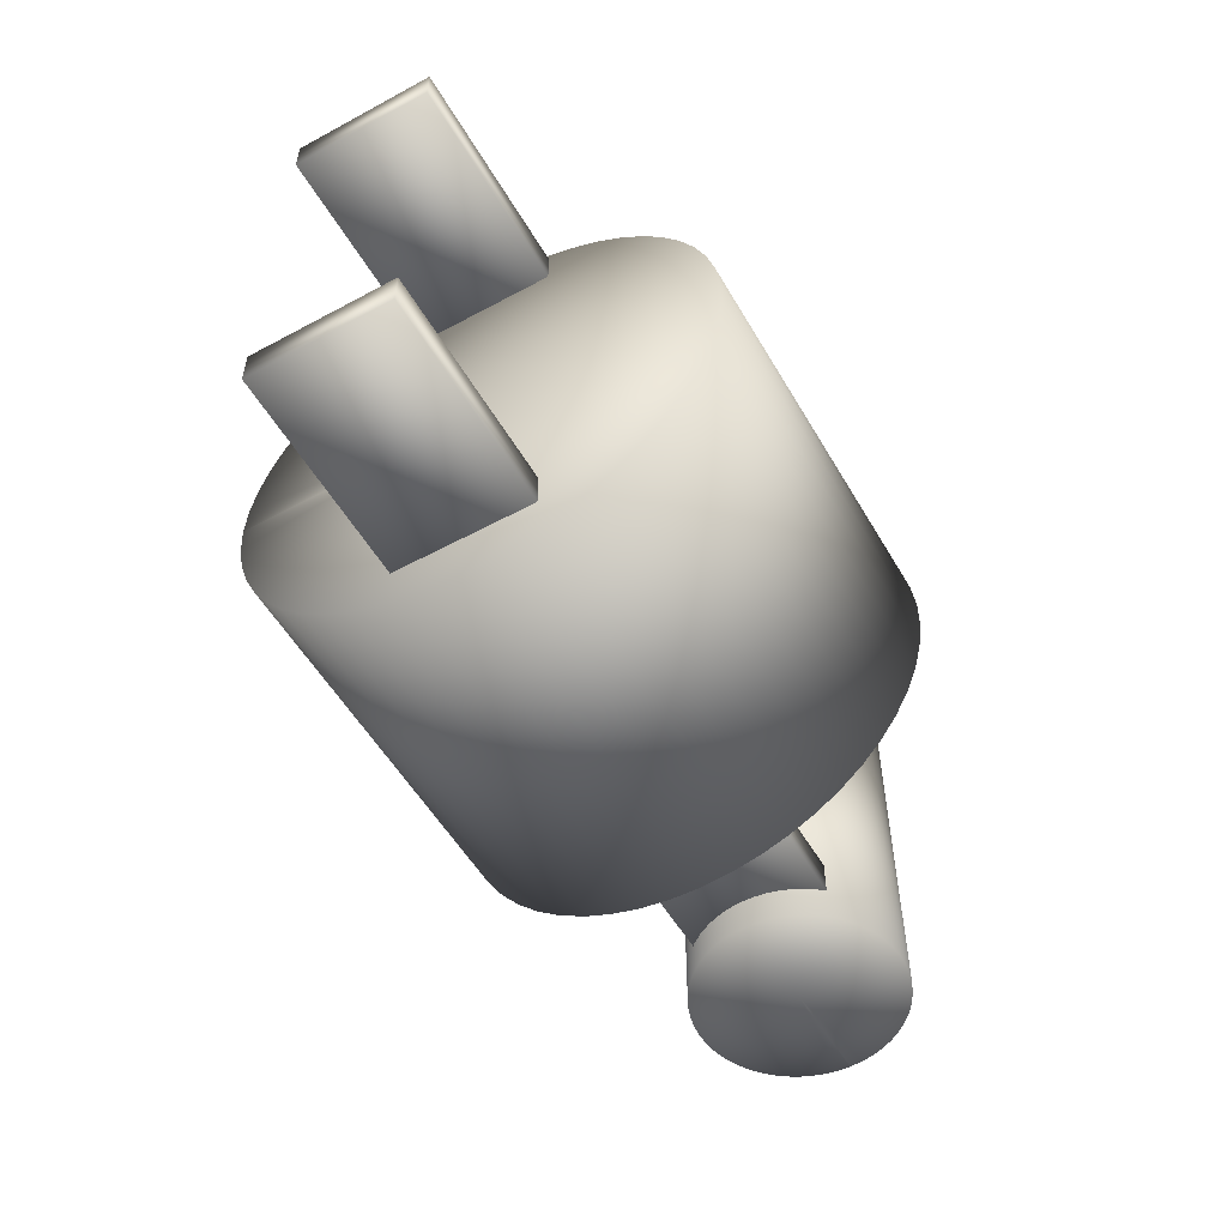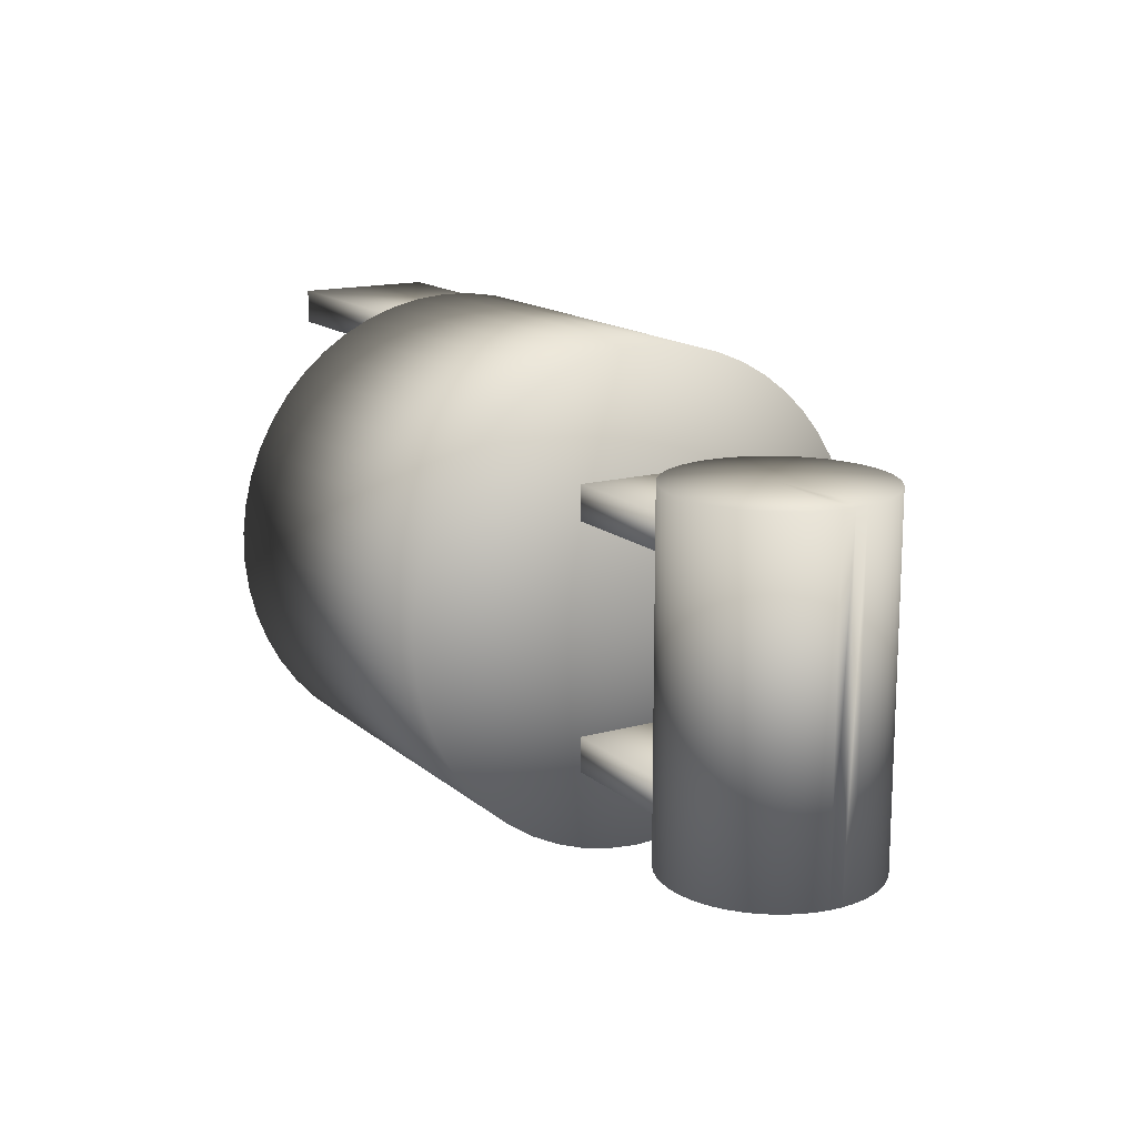
<metadata>
{"format":"obj","ext":"obj","renderer":"f3d","projection":"perspective","resolution":1024,"background":"white","views":[{"elev":-54.4,"azim":-60.2,"up":"+Z"},{"elev":15.2,"azim":59.2,"up":"+Z"}]}
</metadata>
<code>
v 0 0 -0.00725
v 0 0 0.00275
v 0.003 0 -0.00725
v 0.003 0 0.00275
v 0.003 0 -0.00725
v 0.003 0 0.00275
v 0.002977 -0.000369 -0.00725
v 0.002977 -0.000369 0.00275
v 0.002909 -0.000732 -0.00725
v 0.002909 -0.000732 0.00275
v 0.002797 -0.001084 -0.00725
v 0.002797 -0.001084 0.00275
v 0.002643 -0.001419 -0.00725
v 0.002643 -0.001419 0.00275
v 0.002449 -0.001733 -0.00725
v 0.002449 -0.001733 0.00275
v 0.002217 -0.002021 -0.00725
v 0.002217 -0.002021 0.00275
v 0.001952 -0.002278 -0.00725
v 0.001952 -0.002278 0.00275
v 0.001657 -0.002501 -0.00725
v 0.001657 -0.002501 0.00275
v 0.001337 -0.002685 -0.00725
v 0.001337 -0.002685 0.00275
v 0.000997 -0.002829 -0.00725
v 0.000997 -0.002829 0.00275
v 0.000642 -0.002931 -0.00725
v 0.000642 -0.002931 0.00275
v 0.000277 -0.002987 -0.00725
v 0.000277 -0.002987 0.00275
v -9.2e-05 -0.002999 -0.00725
v -9.2e-05 -0.002999 0.00275
v -0.00046 -0.002964 -0.00725
v -0.00046 -0.002964 0.00275
v -0.000821 -0.002885 -0.00725
v -0.000821 -0.002885 0.00275
v -0.001169 -0.002763 -0.00725
v -0.001169 -0.002763 0.00275
v -0.0015 -0.002598 -0.00725
v -0.0015 -0.002598 0.00275
v -0.001808 -0.002394 -0.00725
v -0.001808 -0.002394 0.00275
v -0.002088 -0.002154 -0.00725
v -0.002088 -0.002154 0.00275
v -0.002337 -0.001881 -0.00725
v -0.002337 -0.001881 0.00275
v -0.002551 -0.001579 -0.00725
v -0.002551 -0.001579 0.00275
v -0.002725 -0.001254 -0.00725
v -0.002725 -0.001254 0.00275
v -0.002859 -0.000909 -0.00725
v -0.002859 -0.000909 0.00275
v -0.002949 -0.000551 -0.00725
v -0.002949 -0.000551 0.00275
v -0.002994 -0.000185 -0.00725
v -0.002994 -0.000185 0.00275
v -0.002994 0.000185 -0.00725
v -0.002994 0.000185 0.00275
v -0.002949 0.000551 -0.00725
v -0.002949 0.000551 0.00275
v -0.002859 0.000909 -0.00725
v -0.002859 0.000909 0.00275
v -0.002725 0.001254 -0.00725
v -0.002725 0.001254 0.00275
v -0.002551 0.001579 -0.00725
v -0.002551 0.001579 0.00275
v -0.002337 0.001881 -0.00725
v -0.002337 0.001881 0.00275
v -0.002088 0.002154 -0.00725
v -0.002088 0.002154 0.00275
v -0.001808 0.002394 -0.00725
v -0.001808 0.002394 0.00275
v -0.0015 0.002598 -0.00725
v -0.0015 0.002598 0.00275
v -0.001169 0.002763 -0.00725
v -0.001169 0.002763 0.00275
v -0.000821 0.002885 -0.00725
v -0.000821 0.002885 0.00275
v -0.00046 0.002964 -0.00725
v -0.00046 0.002964 0.00275
v -9.2e-05 0.002999 -0.00725
v -9.2e-05 0.002999 0.00275
v 0.000277 0.002987 -0.00725
v 0.000277 0.002987 0.00275
v 0.000642 0.002931 -0.00725
v 0.000642 0.002931 0.00275
v 0.000997 0.002829 -0.00725
v 0.000997 0.002829 0.00275
v 0.001337 0.002685 -0.00725
v 0.001337 0.002685 0.00275
v 0.001657 0.002501 -0.00725
v 0.001657 0.002501 0.00275
v 0.001952 0.002278 -0.00725
v 0.001952 0.002278 0.00275
v 0.002217 0.002021 -0.00725
v 0.002217 0.002021 0.00275
v 0.002449 0.001733 -0.00725
v 0.002449 0.001733 0.00275
v 0.002643 0.001419 -0.00725
v 0.002643 0.001419 0.00275
v 0.002797 0.001084 -0.00725
v 0.002797 0.001084 0.00275
v 0.002909 0.000732 -0.00725
v 0.002909 0.000732 0.00275
v 0.002977 0.000369 -0.00725
v 0.002977 0.000369 0.00275
v 0.003 0 -0.00725
v 0.003 0 0.00275
v -0.001 0.002 -0.00525
v -0.001 0.002 -0.00625
v -0.001 -0.002 -0.00525
v -0.001 -0.002 -0.00625
v -0.009 0.002 -0.00525
v -0.009 0.002 -0.00625
v -0.009 -0.002 -0.00525
v -0.009 -0.002 -0.00625
v -0.001 0.002 0.00175
v -0.001 0.002 0.00075
v -0.001 -0.002 0.00175
v -0.001 -0.002 0.00075
v -0.009 0.002 0.00175
v -0.009 0.002 0.00075
v -0.009 -0.002 0.00175
v -0.009 -0.002 0.00075
v -0.006 0 -0.00175
v -0.017 0 -0.00175
v -0.006 0.007 -0.00175
v -0.017 0.007 -0.00175
v -0.006 0.007 -0.00175
v -0.017 0.007 -0.00175
v -0.006 0.006947 -0.00089
v -0.017 0.006947 -0.00089
v -0.006 0.006789 -4.3e-05
v -0.017 0.006789 -4.3e-05
v -0.006 0.006527 0.000779
v -0.017 0.006527 0.000779
v -0.006 0.006167 0.001562
v -0.017 0.006167 0.001562
v -0.006 0.005713 0.002294
v -0.017 0.005713 0.002294
v -0.006 0.005173 0.002966
v -0.017 0.005173 0.002966
v -0.006 0.004554 0.003566
v -0.017 0.004554 0.003566
v -0.006 0.003867 0.004085
v -0.017 0.003867 0.004085
v -0.006 0.00312 0.004516
v -0.017 0.00312 0.004516
v -0.006 0.002326 0.004852
v -0.017 0.002326 0.004852
v -0.006 0.001498 0.005088
v -0.017 0.001498 0.005088
v -0.006 0.000646 0.00522
v -0.017 0.000646 0.00522
v -0.006 -0.000216 0.005247
v -0.017 -0.000216 0.005247
v -0.006 -0.001074 0.005167
v -0.017 -0.001074 0.005167
v -0.006 -0.001916 0.004983
v -0.017 -0.001916 0.004983
v -0.006 -0.002728 0.004696
v -0.017 -0.002728 0.004696
v -0.006 -0.0035 0.004312
v -0.017 -0.0035 0.004312
v -0.006 -0.004218 0.003836
v -0.017 -0.004218 0.003836
v -0.006 -0.004873 0.003275
v -0.017 -0.004873 0.003275
v -0.006 -0.005454 0.002638
v -0.017 -0.005454 0.002638
v -0.006 -0.005951 0.001935
v -0.017 -0.005951 0.001935
v -0.006 -0.006359 0.001176
v -0.017 -0.006359 0.001176
v -0.006 -0.006671 0.000372
v -0.017 -0.006671 0.000372
v -0.006 -0.006881 -0.000464
v -0.017 -0.006881 -0.000464
v -0.006 -0.006987 -0.001319
v -0.017 -0.006987 -0.001319
v -0.006 -0.006987 -0.002181
v -0.017 -0.006987 -0.002181
v -0.006 -0.006881 -0.003036
v -0.017 -0.006881 -0.003036
v -0.006 -0.006671 -0.003872
v -0.017 -0.006671 -0.003872
v -0.006 -0.006359 -0.004676
v -0.017 -0.006359 -0.004676
v -0.006 -0.005951 -0.005435
v -0.017 -0.005951 -0.005435
v -0.006 -0.005454 -0.006138
v -0.017 -0.005454 -0.006138
v -0.006 -0.004873 -0.006775
v -0.017 -0.004873 -0.006775
v -0.006 -0.004218 -0.007336
v -0.017 -0.004218 -0.007336
v -0.006 -0.0035 -0.007812
v -0.017 -0.0035 -0.007812
v -0.006 -0.002728 -0.008196
v -0.017 -0.002728 -0.008196
v -0.006 -0.001916 -0.008483
v -0.017 -0.001916 -0.008483
v -0.006 -0.001074 -0.008667
v -0.017 -0.001074 -0.008667
v -0.006 -0.000216 -0.008747
v -0.017 -0.000216 -0.008747
v -0.006 0.000646 -0.00872
v -0.017 0.000646 -0.00872
v -0.006 0.001498 -0.008588
v -0.017 0.001498 -0.008588
v -0.006 0.002326 -0.008352
v -0.017 0.002326 -0.008352
v -0.006 0.00312 -0.008016
v -0.017 0.00312 -0.008016
v -0.006 0.003867 -0.007585
v -0.017 0.003867 -0.007585
v -0.006 0.004554 -0.007066
v -0.017 0.004554 -0.007066
v -0.006 0.005173 -0.006466
v -0.017 0.005173 -0.006466
v -0.006 0.005713 -0.005794
v -0.017 0.005713 -0.005794
v -0.006 0.006167 -0.005062
v -0.017 0.006167 -0.005062
v -0.006 0.006527 -0.004279
v -0.017 0.006527 -0.004279
v -0.006 0.006789 -0.003457
v -0.017 0.006789 -0.003457
v -0.006 0.006947 -0.00261
v -0.017 0.006947 -0.00261
v -0.006 0.007 -0.00175
v -0.017 0.007 -0.00175
v -0.015 0.002 -0.00625
v -0.015 0.002 -0.00725
v -0.015 -0.002 -0.00625
v -0.015 -0.002 -0.00725
v -0.023 0.002 -0.00625
v -0.023 0.002 -0.00725
v -0.023 -0.002 -0.00625
v -0.023 -0.002 -0.00725
v -0.015 0.002 0.00475
v -0.015 0.002 0.00375
v -0.015 -0.002 0.00475
v -0.015 -0.002 0.00375
v -0.023 0.002 0.00475
v -0.023 0.002 0.00375
v -0.023 -0.002 0.00475
v -0.023 -0.002 0.00375
f 1 3 5
f 2 6 4
f 3 4 5
f 5 4 6
f 1 5 7
f 2 8 6
f 5 6 7
f 7 6 8
f 1 7 9
f 2 10 8
f 7 8 9
f 9 8 10
f 1 9 11
f 2 12 10
f 9 10 11
f 11 10 12
f 1 11 13
f 2 14 12
f 11 12 13
f 13 12 14
f 1 13 15
f 2 16 14
f 13 14 15
f 15 14 16
f 1 15 17
f 2 18 16
f 15 16 17
f 17 16 18
f 1 17 19
f 2 20 18
f 17 18 19
f 19 18 20
f 1 19 21
f 2 22 20
f 19 20 21
f 21 20 22
f 1 21 23
f 2 24 22
f 21 22 23
f 23 22 24
f 1 23 25
f 2 26 24
f 23 24 25
f 25 24 26
f 1 25 27
f 2 28 26
f 25 26 27
f 27 26 28
f 1 27 29
f 2 30 28
f 27 28 29
f 29 28 30
f 1 29 31
f 2 32 30
f 29 30 31
f 31 30 32
f 1 31 33
f 2 34 32
f 31 32 33
f 33 32 34
f 1 33 35
f 2 36 34
f 33 34 35
f 35 34 36
f 1 35 37
f 2 38 36
f 35 36 37
f 37 36 38
f 1 37 39
f 2 40 38
f 37 38 39
f 39 38 40
f 1 39 41
f 2 42 40
f 39 40 41
f 41 40 42
f 1 41 43
f 2 44 42
f 41 42 43
f 43 42 44
f 1 43 45
f 2 46 44
f 43 44 45
f 45 44 46
f 1 45 47
f 2 48 46
f 45 46 47
f 47 46 48
f 1 47 49
f 2 50 48
f 47 48 49
f 49 48 50
f 1 49 51
f 2 52 50
f 49 50 51
f 51 50 52
f 1 51 53
f 2 54 52
f 51 52 53
f 53 52 54
f 1 53 55
f 2 56 54
f 53 54 55
f 55 54 56
f 1 55 57
f 2 58 56
f 55 56 57
f 57 56 58
f 1 57 59
f 2 60 58
f 57 58 59
f 59 58 60
f 1 59 61
f 2 62 60
f 59 60 61
f 61 60 62
f 1 61 63
f 2 64 62
f 61 62 63
f 63 62 64
f 1 63 65
f 2 66 64
f 63 64 65
f 65 64 66
f 1 65 67
f 2 68 66
f 65 66 67
f 67 66 68
f 1 67 69
f 2 70 68
f 67 68 69
f 69 68 70
f 1 69 71
f 2 72 70
f 69 70 71
f 71 70 72
f 1 71 73
f 2 74 72
f 71 72 73
f 73 72 74
f 1 73 75
f 2 76 74
f 73 74 75
f 75 74 76
f 1 75 77
f 2 78 76
f 75 76 77
f 77 76 78
f 1 77 79
f 2 80 78
f 77 78 79
f 79 78 80
f 1 79 81
f 2 82 80
f 79 80 81
f 81 80 82
f 1 81 83
f 2 84 82
f 81 82 83
f 83 82 84
f 1 83 85
f 2 86 84
f 83 84 85
f 85 84 86
f 1 85 87
f 2 88 86
f 85 86 87
f 87 86 88
f 1 87 89
f 2 90 88
f 87 88 89
f 89 88 90
f 1 89 91
f 2 92 90
f 89 90 91
f 91 90 92
f 1 91 93
f 2 94 92
f 91 92 93
f 93 92 94
f 1 93 95
f 2 96 94
f 93 94 95
f 95 94 96
f 1 95 97
f 2 98 96
f 95 96 97
f 97 96 98
f 1 97 99
f 2 100 98
f 97 98 99
f 99 98 100
f 1 99 101
f 2 102 100
f 99 100 101
f 101 100 102
f 1 101 103
f 2 104 102
f 101 102 103
f 103 102 104
f 1 103 105
f 2 106 104
f 103 104 105
f 105 104 106
f 1 105 107
f 2 108 106
f 105 106 107
f 107 106 108
f 1 3 5
f 2 6 4
f 3 4 5
f 5 4 6
f 1 5 7
f 2 8 6
f 5 6 7
f 7 6 8
f 1 7 9
f 2 10 8
f 7 8 9
f 9 8 10
f 1 9 11
f 2 12 10
f 9 10 11
f 11 10 12
f 1 11 13
f 2 14 12
f 11 12 13
f 13 12 14
f 1 13 15
f 2 16 14
f 13 14 15
f 15 14 16
f 1 15 17
f 2 18 16
f 15 16 17
f 17 16 18
f 1 17 19
f 2 20 18
f 17 18 19
f 19 18 20
f 1 19 21
f 2 22 20
f 19 20 21
f 21 20 22
f 1 21 23
f 2 24 22
f 21 22 23
f 23 22 24
f 1 23 25
f 2 26 24
f 23 24 25
f 25 24 26
f 1 25 27
f 2 28 26
f 25 26 27
f 27 26 28
f 1 27 29
f 2 30 28
f 27 28 29
f 29 28 30
f 1 29 31
f 2 32 30
f 29 30 31
f 31 30 32
f 1 31 33
f 2 34 32
f 31 32 33
f 33 32 34
f 1 33 35
f 2 36 34
f 33 34 35
f 35 34 36
f 1 35 37
f 2 38 36
f 35 36 37
f 37 36 38
f 1 37 39
f 2 40 38
f 37 38 39
f 39 38 40
f 1 39 41
f 2 42 40
f 39 40 41
f 41 40 42
f 1 41 43
f 2 44 42
f 41 42 43
f 43 42 44
f 1 43 45
f 2 46 44
f 43 44 45
f 45 44 46
f 1 45 47
f 2 48 46
f 45 46 47
f 47 46 48
f 1 47 49
f 2 50 48
f 47 48 49
f 49 48 50
f 1 49 51
f 2 52 50
f 49 50 51
f 51 50 52
f 1 51 53
f 2 54 52
f 51 52 53
f 53 52 54
f 1 53 55
f 2 56 54
f 53 54 55
f 55 54 56
f 1 55 57
f 2 58 56
f 55 56 57
f 57 56 58
f 1 57 59
f 2 60 58
f 57 58 59
f 59 58 60
f 1 59 61
f 2 62 60
f 59 60 61
f 61 60 62
f 1 61 63
f 2 64 62
f 61 62 63
f 63 62 64
f 1 63 65
f 2 66 64
f 63 64 65
f 65 64 66
f 1 65 67
f 2 68 66
f 65 66 67
f 67 66 68
f 1 67 69
f 2 70 68
f 67 68 69
f 69 68 70
f 1 69 71
f 2 72 70
f 69 70 71
f 71 70 72
f 1 71 73
f 2 74 72
f 71 72 73
f 73 72 74
f 1 73 75
f 2 76 74
f 73 74 75
f 75 74 76
f 1 75 77
f 2 78 76
f 75 76 77
f 77 76 78
f 1 77 79
f 2 80 78
f 77 78 79
f 79 78 80
f 1 79 81
f 2 82 80
f 79 80 81
f 81 80 82
f 1 81 83
f 2 84 82
f 81 82 83
f 83 82 84
f 1 83 85
f 2 86 84
f 83 84 85
f 85 84 86
f 1 85 87
f 2 88 86
f 85 86 87
f 87 86 88
f 1 87 89
f 2 90 88
f 87 88 89
f 89 88 90
f 1 89 91
f 2 92 90
f 89 90 91
f 91 90 92
f 1 91 93
f 2 94 92
f 91 92 93
f 93 92 94
f 1 93 95
f 2 96 94
f 93 94 95
f 95 94 96
f 1 95 97
f 2 98 96
f 95 96 97
f 97 96 98
f 1 97 99
f 2 100 98
f 97 98 99
f 99 98 100
f 1 99 101
f 2 102 100
f 99 100 101
f 101 100 102
f 1 101 103
f 2 104 102
f 101 102 103
f 103 102 104
f 1 103 105
f 2 106 104
f 103 104 105
f 105 104 106
f 1 105 107
f 2 108 106
f 105 106 107
f 107 106 108
f 109 111 110
f 110 111 112
f 113 114 115
f 114 116 115
f 109 110 113
f 110 114 113
f 111 115 112
f 112 115 116
f 109 113 111
f 111 113 115
f 110 112 114
f 112 116 114
f 109 111 110
f 110 111 112
f 113 114 115
f 114 116 115
f 109 110 113
f 110 114 113
f 111 115 112
f 112 115 116
f 109 113 111
f 111 113 115
f 110 112 114
f 112 116 114
f 117 119 118
f 118 119 120
f 121 122 123
f 122 124 123
f 117 118 121
f 118 122 121
f 119 123 120
f 120 123 124
f 117 121 119
f 119 121 123
f 118 120 122
f 120 124 122
f 117 119 118
f 118 119 120
f 121 122 123
f 122 124 123
f 117 118 121
f 118 122 121
f 119 123 120
f 120 123 124
f 117 121 119
f 119 121 123
f 118 120 122
f 120 124 122
f 125 127 129
f 126 130 128
f 127 128 129
f 129 128 130
f 125 129 131
f 126 132 130
f 129 130 131
f 131 130 132
f 125 131 133
f 126 134 132
f 131 132 133
f 133 132 134
f 125 133 135
f 126 136 134
f 133 134 135
f 135 134 136
f 125 135 137
f 126 138 136
f 135 136 137
f 137 136 138
f 125 137 139
f 126 140 138
f 137 138 139
f 139 138 140
f 125 139 141
f 126 142 140
f 139 140 141
f 141 140 142
f 125 141 143
f 126 144 142
f 141 142 143
f 143 142 144
f 125 143 145
f 126 146 144
f 143 144 145
f 145 144 146
f 125 145 147
f 126 148 146
f 145 146 147
f 147 146 148
f 125 147 149
f 126 150 148
f 147 148 149
f 149 148 150
f 125 149 151
f 126 152 150
f 149 150 151
f 151 150 152
f 125 151 153
f 126 154 152
f 151 152 153
f 153 152 154
f 125 153 155
f 126 156 154
f 153 154 155
f 155 154 156
f 125 155 157
f 126 158 156
f 155 156 157
f 157 156 158
f 125 157 159
f 126 160 158
f 157 158 159
f 159 158 160
f 125 159 161
f 126 162 160
f 159 160 161
f 161 160 162
f 125 161 163
f 126 164 162
f 161 162 163
f 163 162 164
f 125 163 165
f 126 166 164
f 163 164 165
f 165 164 166
f 125 165 167
f 126 168 166
f 165 166 167
f 167 166 168
f 125 167 169
f 126 170 168
f 167 168 169
f 169 168 170
f 125 169 171
f 126 172 170
f 169 170 171
f 171 170 172
f 125 171 173
f 126 174 172
f 171 172 173
f 173 172 174
f 125 173 175
f 126 176 174
f 173 174 175
f 175 174 176
f 125 175 177
f 126 178 176
f 175 176 177
f 177 176 178
f 125 177 179
f 126 180 178
f 177 178 179
f 179 178 180
f 125 179 181
f 126 182 180
f 179 180 181
f 181 180 182
f 125 181 183
f 126 184 182
f 181 182 183
f 183 182 184
f 125 183 185
f 126 186 184
f 183 184 185
f 185 184 186
f 125 185 187
f 126 188 186
f 185 186 187
f 187 186 188
f 125 187 189
f 126 190 188
f 187 188 189
f 189 188 190
f 125 189 191
f 126 192 190
f 189 190 191
f 191 190 192
f 125 191 193
f 126 194 192
f 191 192 193
f 193 192 194
f 125 193 195
f 126 196 194
f 193 194 195
f 195 194 196
f 125 195 197
f 126 198 196
f 195 196 197
f 197 196 198
f 125 197 199
f 126 200 198
f 197 198 199
f 199 198 200
f 125 199 201
f 126 202 200
f 199 200 201
f 201 200 202
f 125 201 203
f 126 204 202
f 201 202 203
f 203 202 204
f 125 203 205
f 126 206 204
f 203 204 205
f 205 204 206
f 125 205 207
f 126 208 206
f 205 206 207
f 207 206 208
f 125 207 209
f 126 210 208
f 207 208 209
f 209 208 210
f 125 209 211
f 126 212 210
f 209 210 211
f 211 210 212
f 125 211 213
f 126 214 212
f 211 212 213
f 213 212 214
f 125 213 215
f 126 216 214
f 213 214 215
f 215 214 216
f 125 215 217
f 126 218 216
f 215 216 217
f 217 216 218
f 125 217 219
f 126 220 218
f 217 218 219
f 219 218 220
f 125 219 221
f 126 222 220
f 219 220 221
f 221 220 222
f 125 221 223
f 126 224 222
f 221 222 223
f 223 222 224
f 125 223 225
f 126 226 224
f 223 224 225
f 225 224 226
f 125 225 227
f 126 228 226
f 225 226 227
f 227 226 228
f 125 227 229
f 126 230 228
f 227 228 229
f 229 228 230
f 125 229 231
f 126 232 230
f 229 230 231
f 231 230 232
f 125 127 129
f 126 130 128
f 127 128 129
f 129 128 130
f 125 129 131
f 126 132 130
f 129 130 131
f 131 130 132
f 125 131 133
f 126 134 132
f 131 132 133
f 133 132 134
f 125 133 135
f 126 136 134
f 133 134 135
f 135 134 136
f 125 135 137
f 126 138 136
f 135 136 137
f 137 136 138
f 125 137 139
f 126 140 138
f 137 138 139
f 139 138 140
f 125 139 141
f 126 142 140
f 139 140 141
f 141 140 142
f 125 141 143
f 126 144 142
f 141 142 143
f 143 142 144
f 125 143 145
f 126 146 144
f 143 144 145
f 145 144 146
f 125 145 147
f 126 148 146
f 145 146 147
f 147 146 148
f 125 147 149
f 126 150 148
f 147 148 149
f 149 148 150
f 125 149 151
f 126 152 150
f 149 150 151
f 151 150 152
f 125 151 153
f 126 154 152
f 151 152 153
f 153 152 154
f 125 153 155
f 126 156 154
f 153 154 155
f 155 154 156
f 125 155 157
f 126 158 156
f 155 156 157
f 157 156 158
f 125 157 159
f 126 160 158
f 157 158 159
f 159 158 160
f 125 159 161
f 126 162 160
f 159 160 161
f 161 160 162
f 125 161 163
f 126 164 162
f 161 162 163
f 163 162 164
f 125 163 165
f 126 166 164
f 163 164 165
f 165 164 166
f 125 165 167
f 126 168 166
f 165 166 167
f 167 166 168
f 125 167 169
f 126 170 168
f 167 168 169
f 169 168 170
f 125 169 171
f 126 172 170
f 169 170 171
f 171 170 172
f 125 171 173
f 126 174 172
f 171 172 173
f 173 172 174
f 125 173 175
f 126 176 174
f 173 174 175
f 175 174 176
f 125 175 177
f 126 178 176
f 175 176 177
f 177 176 178
f 125 177 179
f 126 180 178
f 177 178 179
f 179 178 180
f 125 179 181
f 126 182 180
f 179 180 181
f 181 180 182
f 125 181 183
f 126 184 182
f 181 182 183
f 183 182 184
f 125 183 185
f 126 186 184
f 183 184 185
f 185 184 186
f 125 185 187
f 126 188 186
f 185 186 187
f 187 186 188
f 125 187 189
f 126 190 188
f 187 188 189
f 189 188 190
f 125 189 191
f 126 192 190
f 189 190 191
f 191 190 192
f 125 191 193
f 126 194 192
f 191 192 193
f 193 192 194
f 125 193 195
f 126 196 194
f 193 194 195
f 195 194 196
f 125 195 197
f 126 198 196
f 195 196 197
f 197 196 198
f 125 197 199
f 126 200 198
f 197 198 199
f 199 198 200
f 125 199 201
f 126 202 200
f 199 200 201
f 201 200 202
f 125 201 203
f 126 204 202
f 201 202 203
f 203 202 204
f 125 203 205
f 126 206 204
f 203 204 205
f 205 204 206
f 125 205 207
f 126 208 206
f 205 206 207
f 207 206 208
f 125 207 209
f 126 210 208
f 207 208 209
f 209 208 210
f 125 209 211
f 126 212 210
f 209 210 211
f 211 210 212
f 125 211 213
f 126 214 212
f 211 212 213
f 213 212 214
f 125 213 215
f 126 216 214
f 213 214 215
f 215 214 216
f 125 215 217
f 126 218 216
f 215 216 217
f 217 216 218
f 125 217 219
f 126 220 218
f 217 218 219
f 219 218 220
f 125 219 221
f 126 222 220
f 219 220 221
f 221 220 222
f 125 221 223
f 126 224 222
f 221 222 223
f 223 222 224
f 125 223 225
f 126 226 224
f 223 224 225
f 225 224 226
f 125 225 227
f 126 228 226
f 225 226 227
f 227 226 228
f 125 227 229
f 126 230 228
f 227 228 229
f 229 228 230
f 125 229 231
f 126 232 230
f 229 230 231
f 231 230 232
f 233 235 234
f 234 235 236
f 237 238 239
f 238 240 239
f 233 234 237
f 234 238 237
f 235 239 236
f 236 239 240
f 233 237 235
f 235 237 239
f 234 236 238
f 236 240 238
f 233 235 234
f 234 235 236
f 237 238 239
f 238 240 239
f 233 234 237
f 234 238 237
f 235 239 236
f 236 239 240
f 233 237 235
f 235 237 239
f 234 236 238
f 236 240 238
f 241 243 242
f 242 243 244
f 245 246 247
f 246 248 247
f 241 242 245
f 242 246 245
f 243 247 244
f 244 247 248
f 241 245 243
f 243 245 247
f 242 244 246
f 244 248 246
f 241 243 242
f 242 243 244
f 245 246 247
f 246 248 247
f 241 242 245
f 242 246 245
f 243 247 244
f 244 247 248
f 241 245 243
f 243 245 247
f 242 244 246
f 244 248 246

</code>
